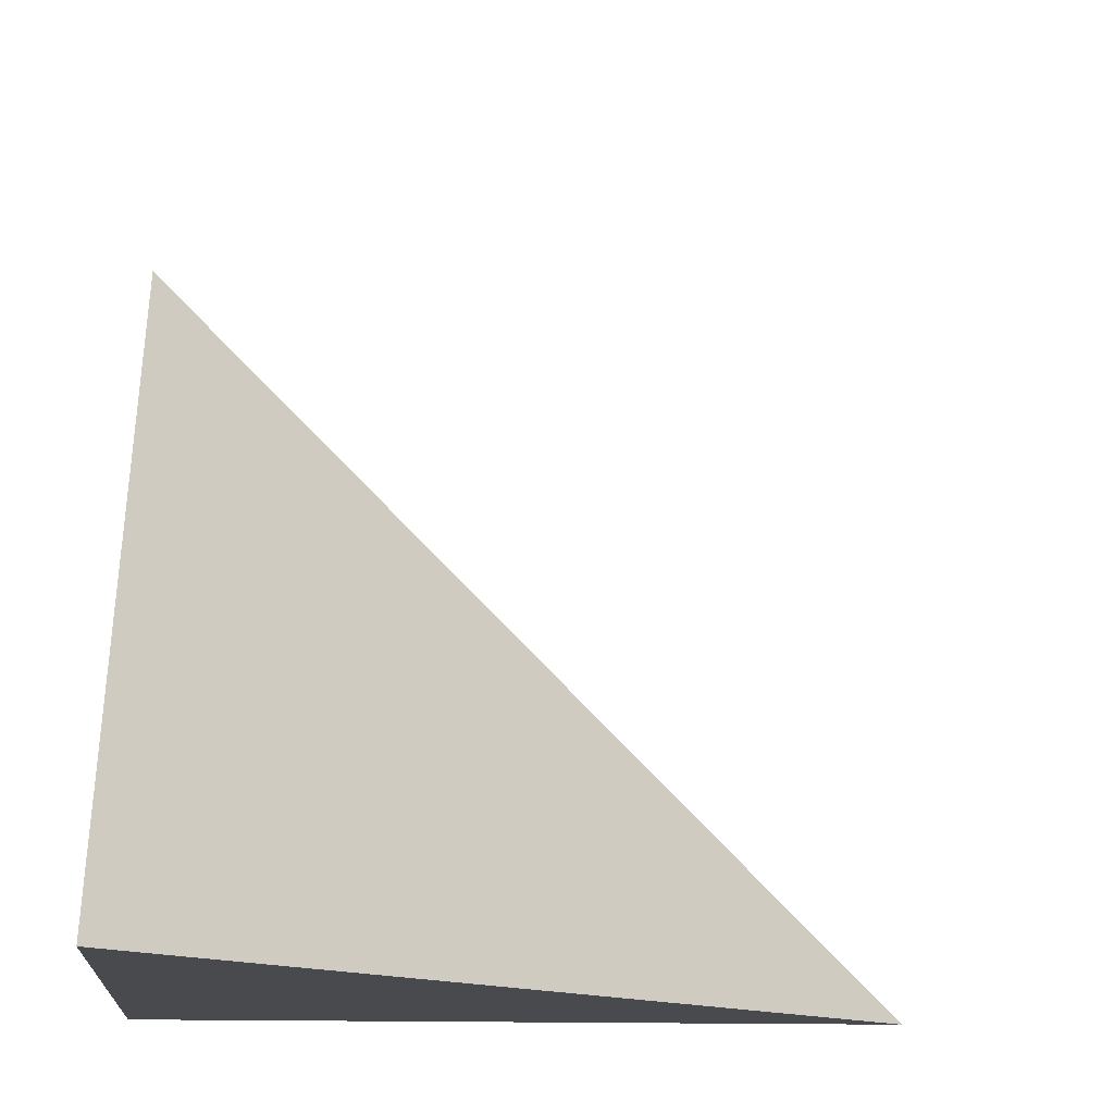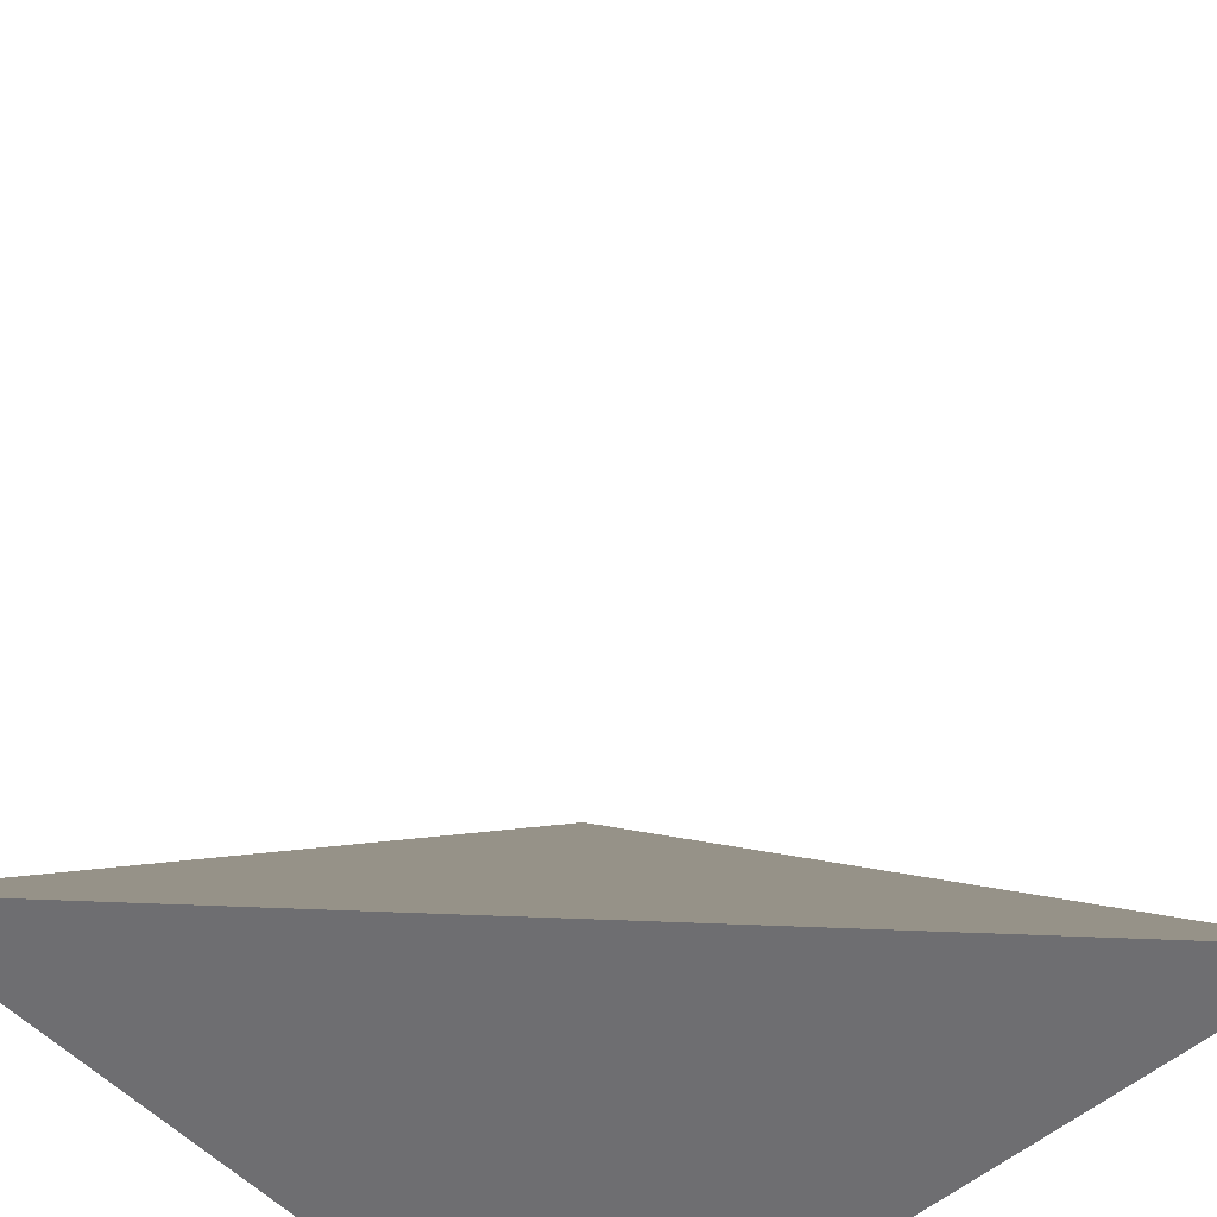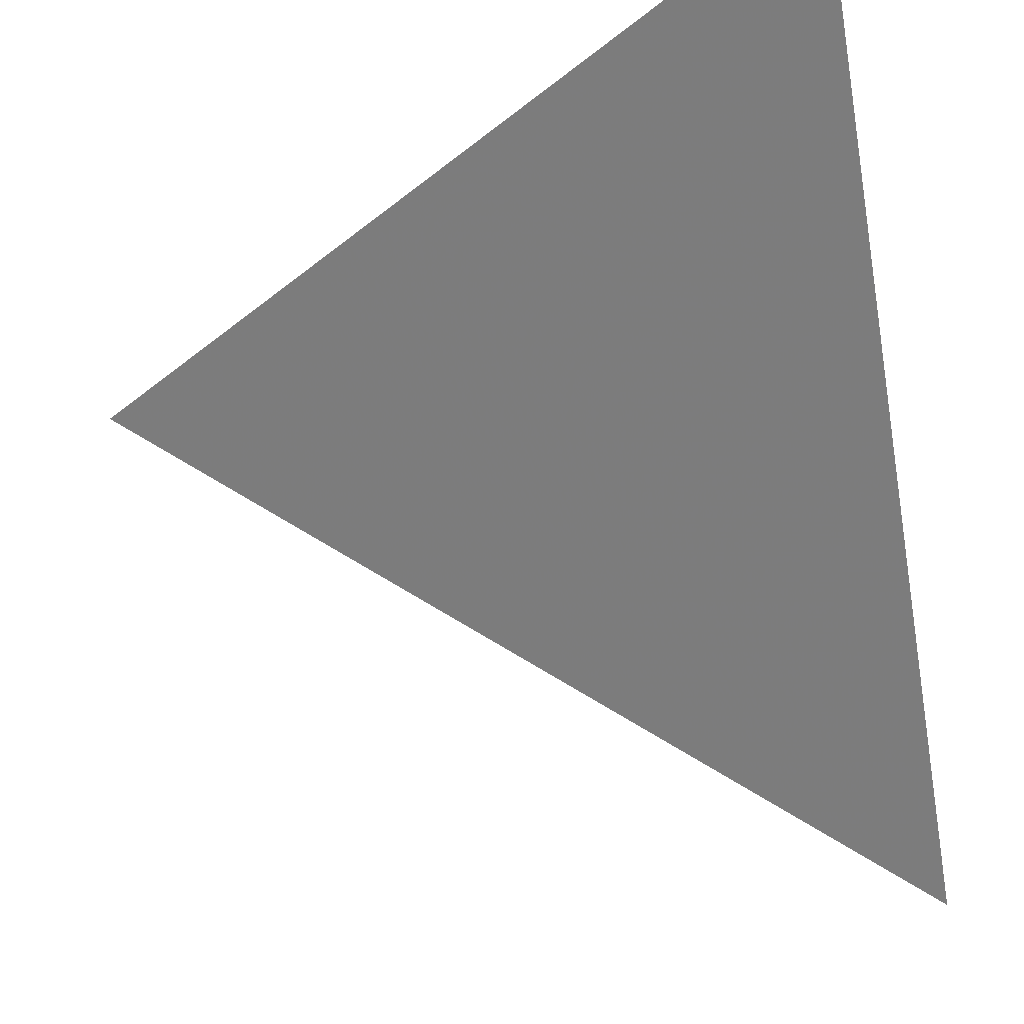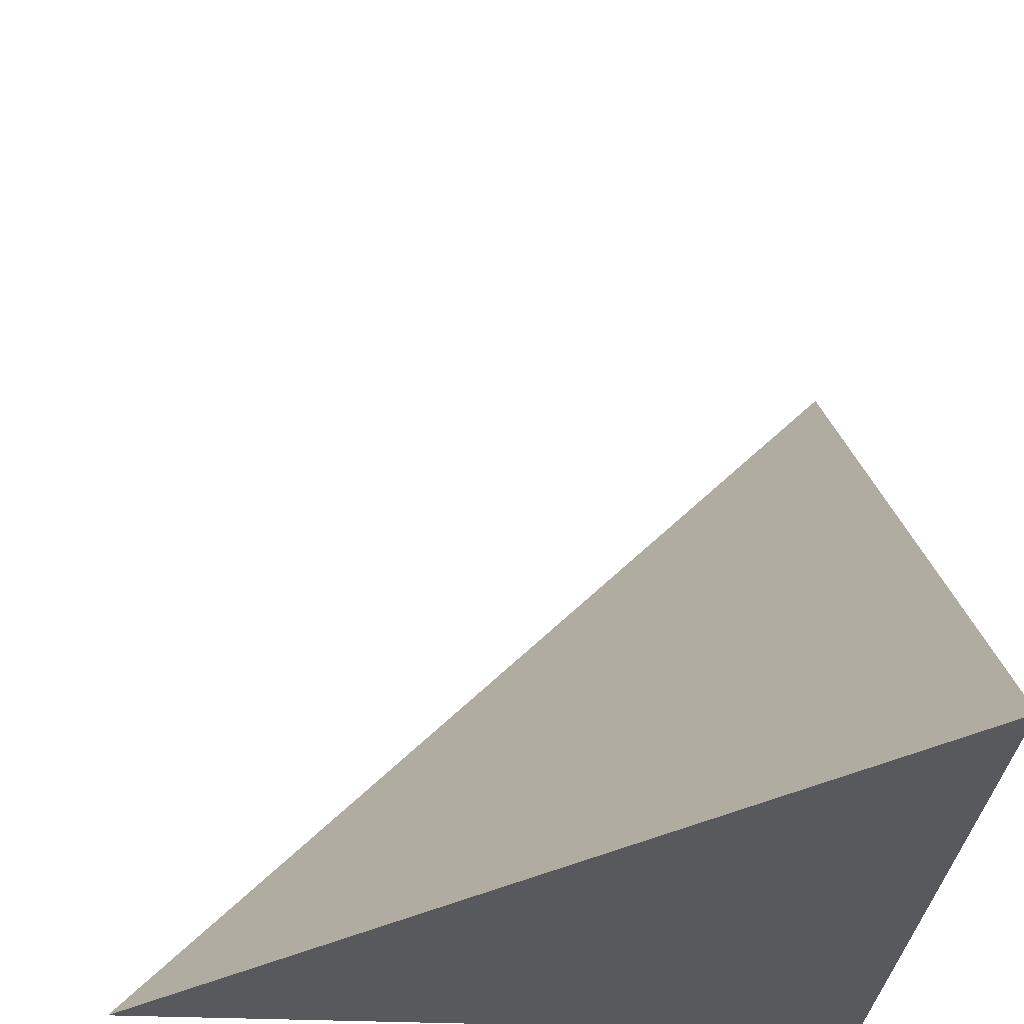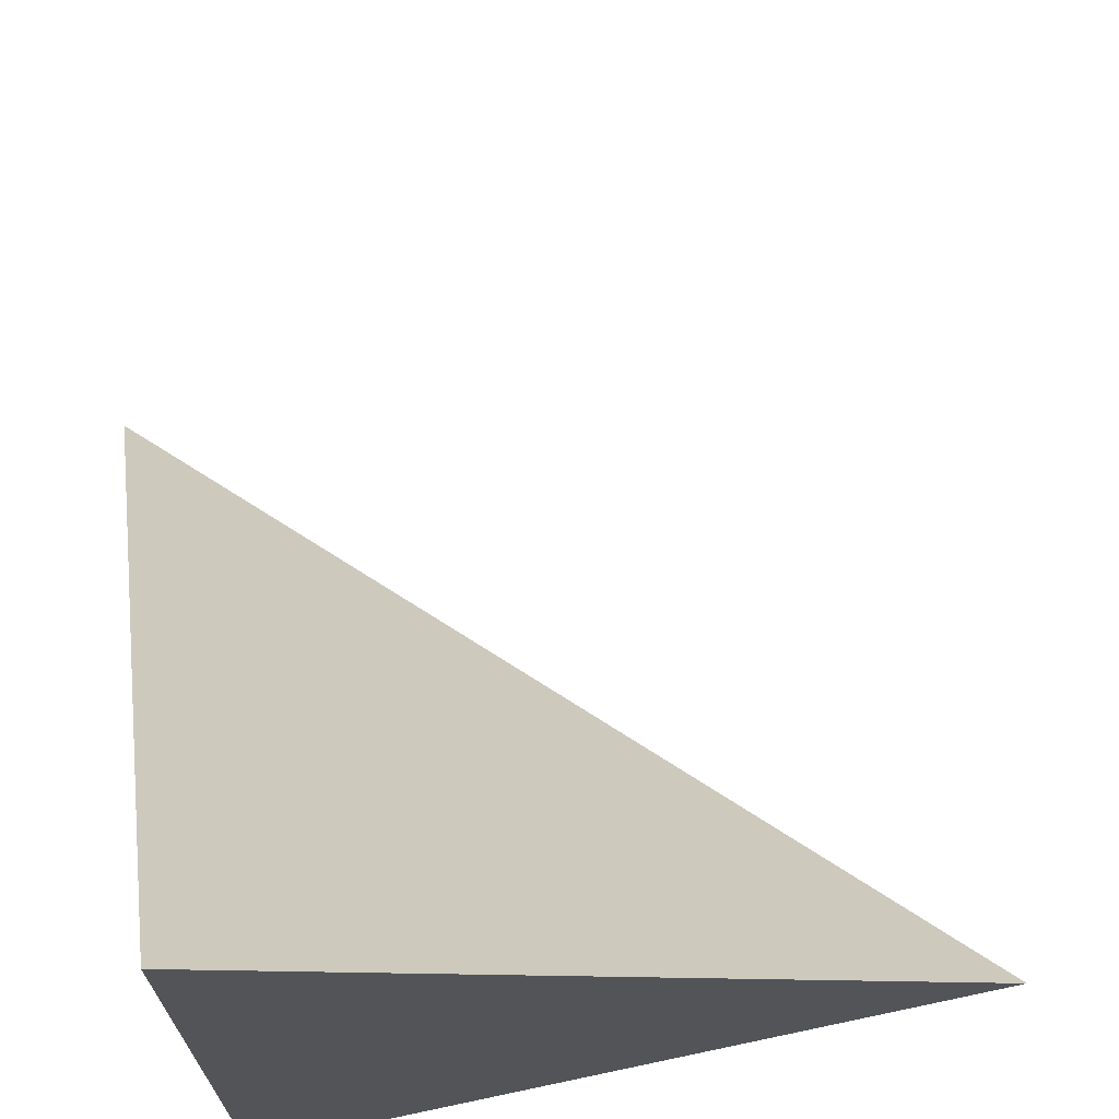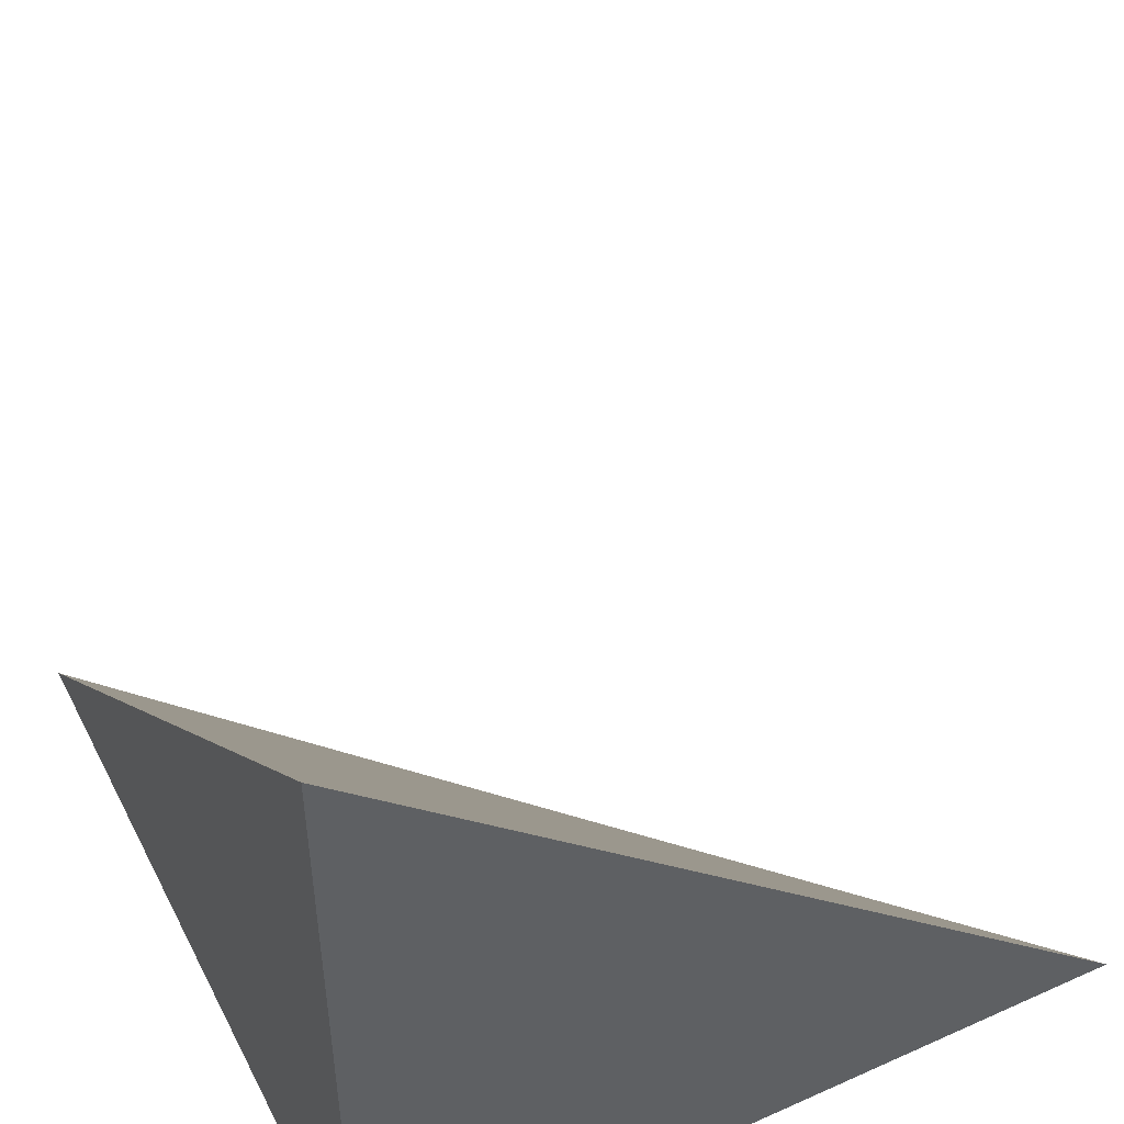
<metadata>
{"format":"obj","ext":"obj","renderer":"f3d","projection":"perspective","resolution":1024,"background":"white","views":[{"elev":-13.0,"azim":84.5,"up":"+Z"},{"elev":-54.4,"azim":42.3,"up":"+Y"},{"elev":66.2,"azim":76.8,"up":"+Y"},{"elev":-29.7,"azim":176.0,"up":"+Z"},{"elev":69.2,"azim":-12.0,"up":"+Z"},{"elev":50.0,"azim":-26.3,"up":"+Z"}]}
</metadata>
<code>
v  1  0.9947  1
v  2  0.9947  1
v  1  1.995  1
v  1  0.9947  2
f 1 3 2
f 1 4 3
f 1 2 4
f 2 3 4

</code>
